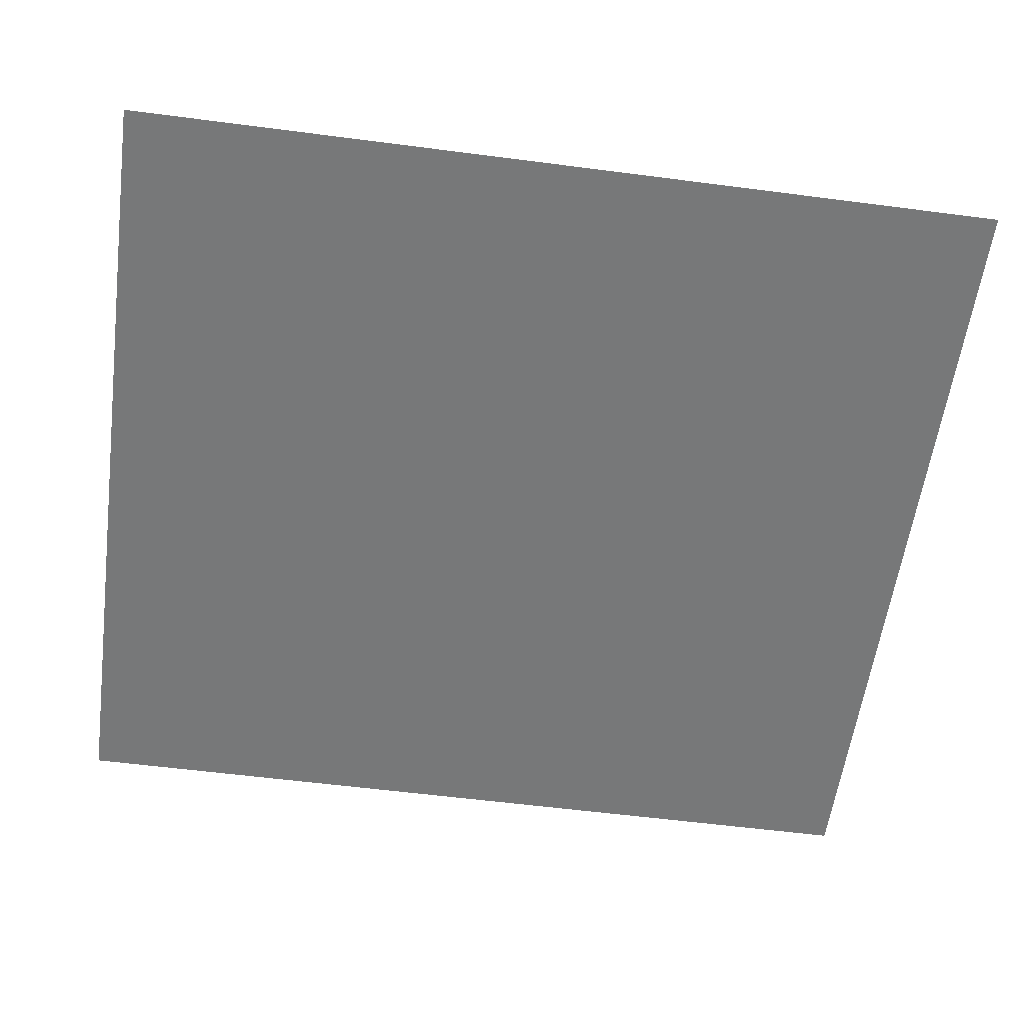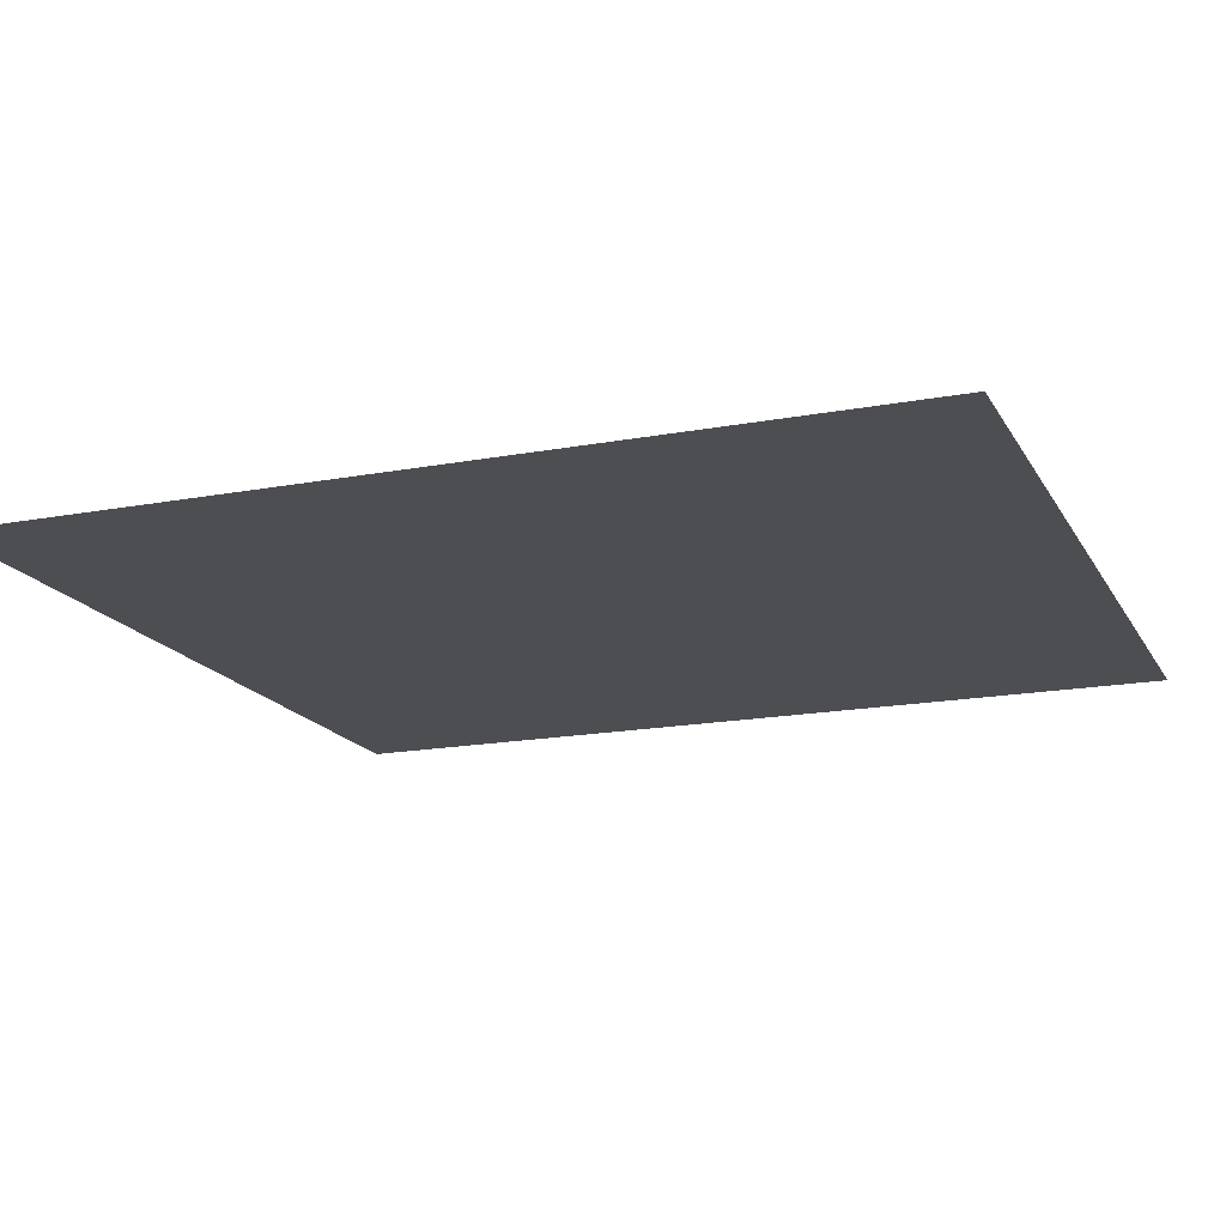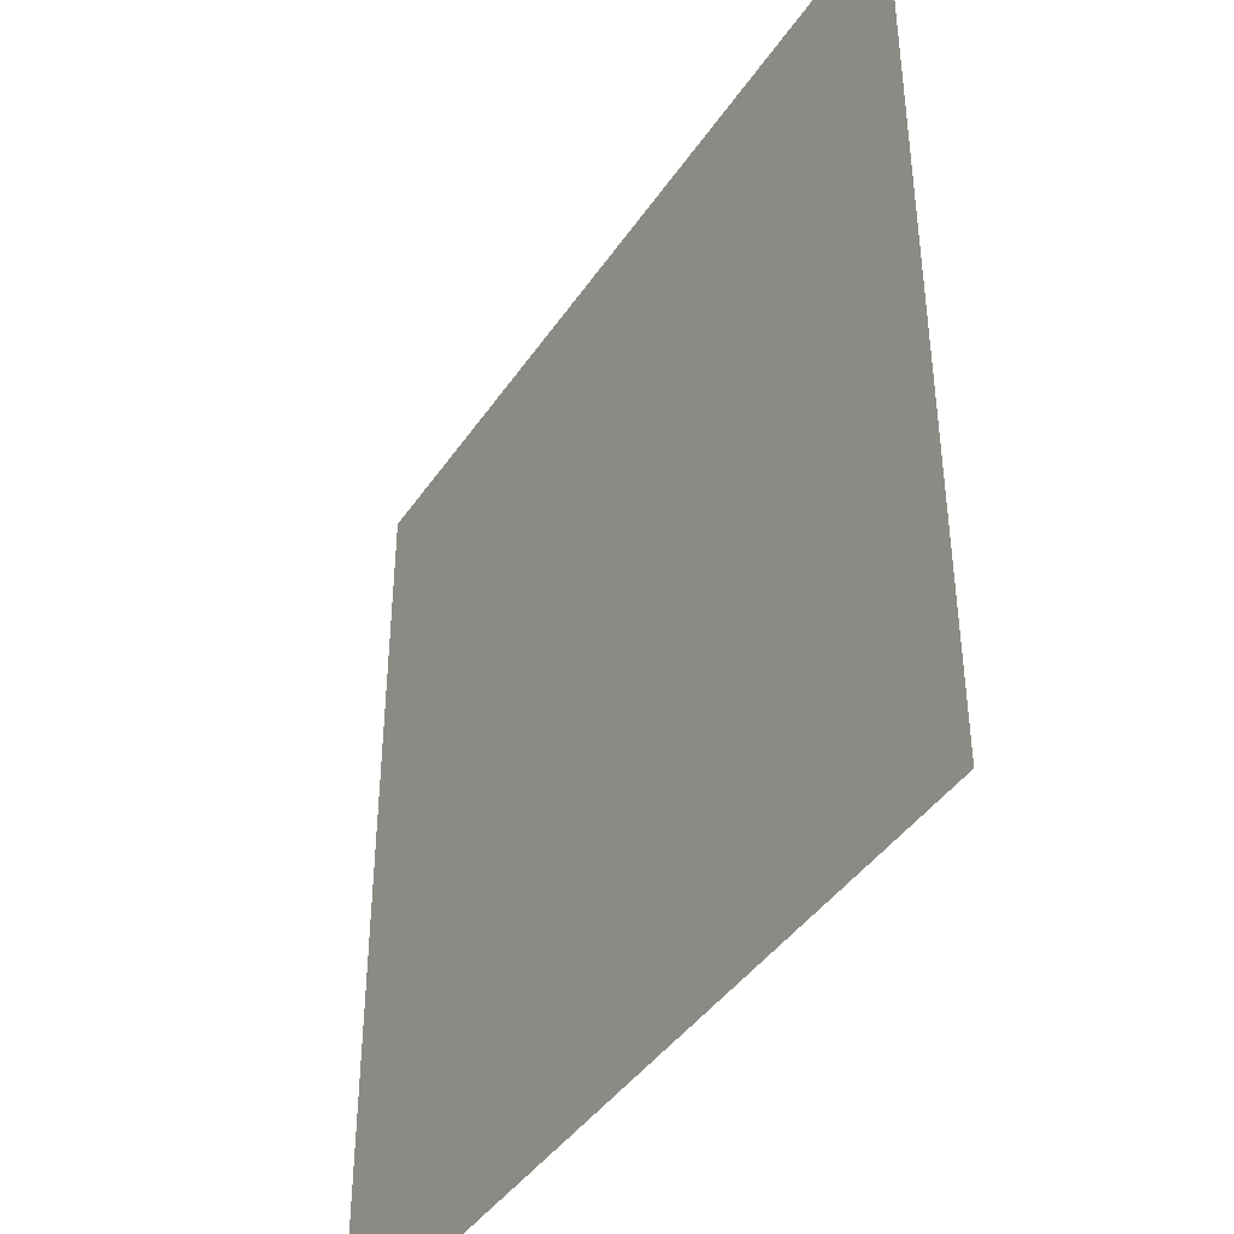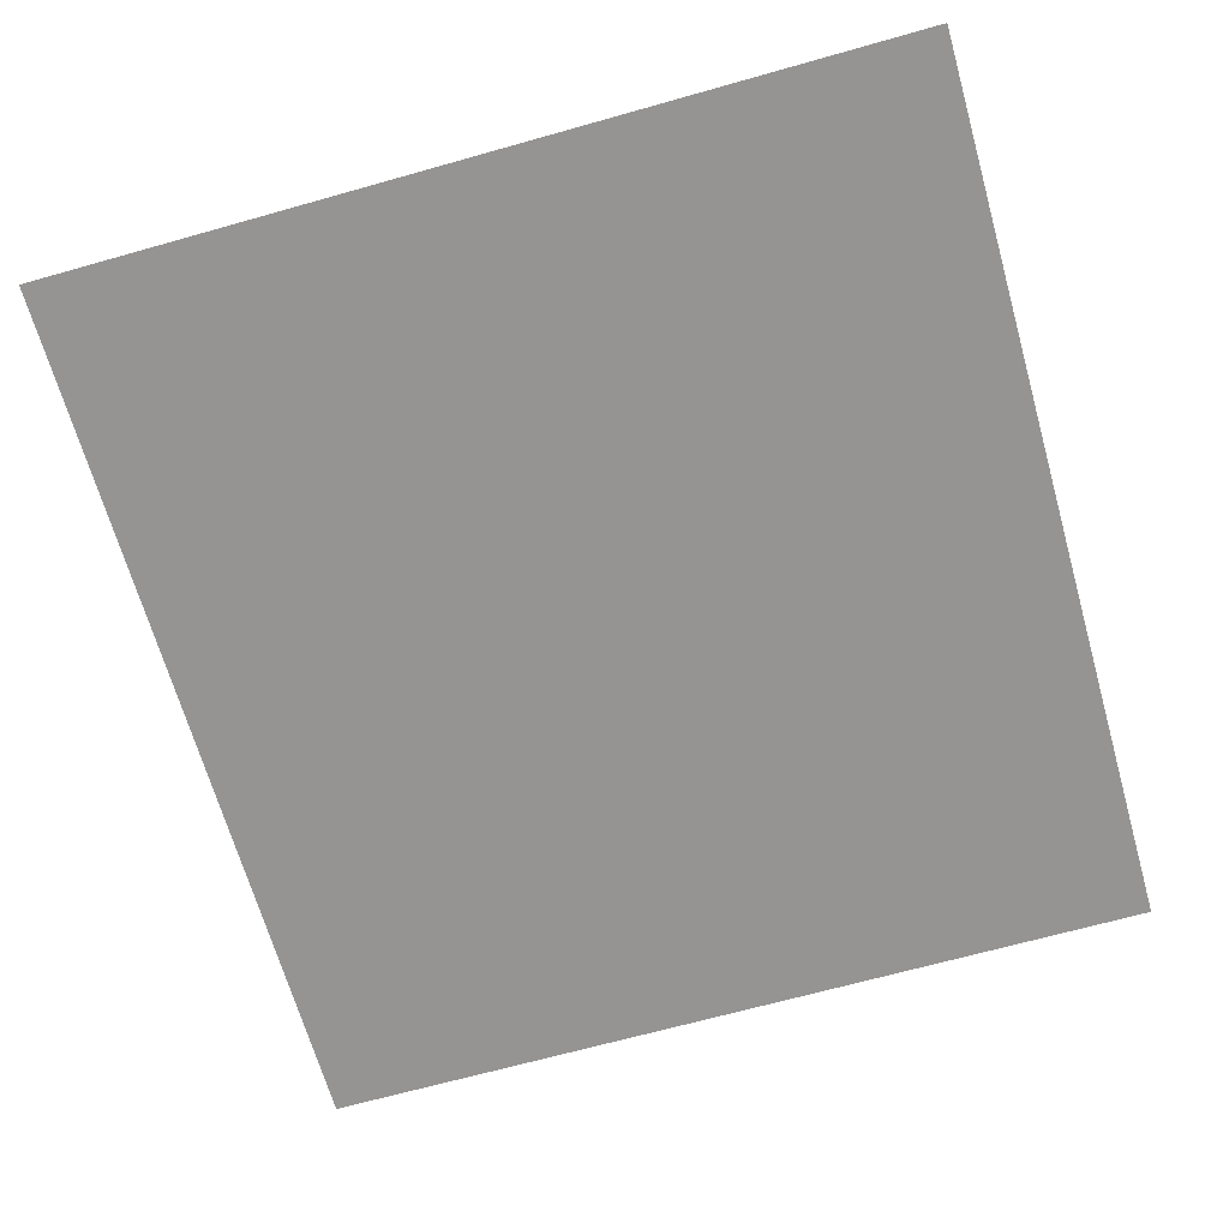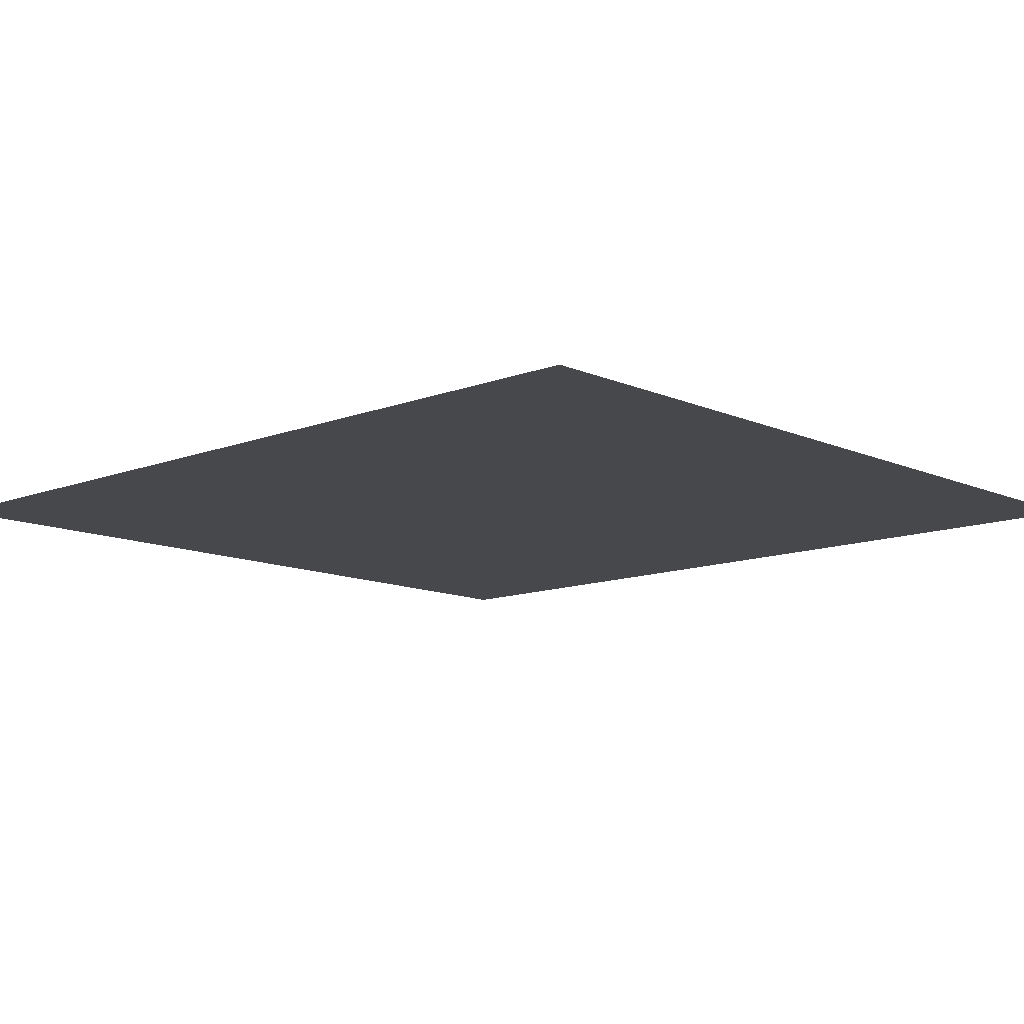
<metadata>
{"format":"obj","ext":"obj","renderer":"f3d","projection":"perspective","resolution":1024,"background":"white","views":[{"elev":-57.4,"azim":-97.7,"up":"+Y"},{"elev":-17.0,"azim":-69.3,"up":"+Y"},{"elev":-42.0,"azim":-121.1,"up":"+Z"},{"elev":-67.1,"azim":15.8,"up":"+Y"},{"elev":-11.6,"azim":133.1,"up":"+Y"}]}
</metadata>
<code>
o Plane
v -16.19 0 17.24
v 16.19 0 17.24
v -16.19 0 -17.24
v 16.19 0 -17.24
v -16.19 0 0
v 0 0 17.24
v 16.19 0 0
v 0 0 -17.24
v 0 0 0
v -16.19 0 8.621
v 8.093 0 17.24
v 16.19 0 -8.621
v -8.093 0 -17.24
v 8.093 0 8.621
v -16.19 0 -8.621
v -8.093 0 17.24
v 16.19 0 8.621
v 8.093 0 -17.24
v -8.093 0 -8.621
v 0 0 -8.621
v 8.093 0 0
v 8.093 0 -8.621
v -8.093 0 8.621
v 0 0 8.621
v -8.093 0 0
v -16.19 0 12.93
v 12.14 0 17.24
v 16.19 0 -12.93
v -12.14 0 -17.24
v 12.14 0 12.93
v -16.19 0 -4.31
v -4.046 0 17.24
v 16.19 0 4.31
v 4.046 0 -17.24
v -4.046 0 -4.31
v 0 0 -12.93
v 12.14 0 0
v 12.14 0 -4.31
v -12.14 0 4.31
v 0 0 4.31
v -4.046 0 0
v -16.19 0 4.31
v 4.046 0 17.24
v 16.19 0 -4.31
v -4.046 0 -17.24
v 4.046 0 4.31
v -16.19 0 -12.93
v -12.14 0 17.24
v 16.19 0 12.93
v 12.14 0 -17.24
v -12.14 0 -12.93
v 0 0 -4.31
v 4.046 0 0
v 4.046 0 -12.93
v -4.046 0 12.93
v 0 0 12.93
v -12.14 0 0
v -12.14 0 -4.31
v -8.093 0 -4.31
v -12.14 0 -8.621
v -8.093 0 4.31
v -4.046 0 8.621
v -4.046 0 4.31
v -12.14 0 12.93
v -8.093 0 12.93
v -12.14 0 8.621
v 8.093 0 -12.93
v 12.14 0 -8.621
v 12.14 0 -12.93
v 4.046 0 -8.621
v 4.046 0 -4.31
v 8.093 0 -4.31
v -8.093 0 -12.93
v -4.046 0 -8.621
v -4.046 0 -12.93
v 8.093 0 4.31
v 12.14 0 8.621
v 12.14 0 4.31
v 4.046 0 12.93
v 8.093 0 12.93
v 4.046 0 8.621
v -16.19 0 15.09
v 14.16 0 17.24
v 16.19 0 -15.09
v -14.16 0 -17.24
v 14.16 0 15.09
v -16.19 0 -2.155
v -2.023 0 17.24
v 16.19 0 2.155
v 2.023 0 -17.24
v -2.023 0 -2.155
v 0 0 -15.09
v 14.16 0 0
v 14.16 0 -2.155
v -14.16 0 2.155
v 0 0 2.155
v -2.023 0 0
v -16.19 0 6.466
v 6.07 0 17.24
v 16.19 0 -6.466
v -6.07 0 -17.24
v 6.07 0 6.466
v -16.19 0 -10.78
v -10.12 0 17.24
v 16.19 0 10.78
v 10.12 0 -17.24
v -10.12 0 -10.78
v 0 0 -6.466
v 6.07 0 0
v 6.07 0 -10.78
v -6.07 0 10.78
v 0 0 10.78
v -10.12 0 0
v -14.16 0 -6.466
v -8.093 0 -6.466
v -10.12 0 -8.621
v -8.093 0 2.155
v -2.023 0 8.621
v -2.023 0 6.466
v -14.16 0 10.78
v -8.093 0 10.78
v -10.12 0 8.621
v 8.093 0 -15.09
v 14.16 0 -8.621
v 14.16 0 -10.78
v 6.07 0 -8.621
v 6.07 0 -2.155
v 8.093 0 -2.155
v -8.093 0 -15.09
v -2.023 0 -8.621
v -2.023 0 -10.78
v 8.093 0 2.155
v 14.16 0 8.621
v 14.16 0 6.466
v 2.023 0 10.78
v 8.093 0 10.78
v 6.07 0 8.621
v -16.19 0 10.78
v 10.12 0 17.24
v 16.19 0 -10.78
v -10.12 0 -17.24
v 10.12 0 10.78
v -16.19 0 -6.466
v -6.07 0 17.24
v 16.19 0 6.466
v 6.07 0 -17.24
v -6.07 0 -6.466
v 0 0 -10.78
v 10.12 0 0
v 10.12 0 -6.466
v -10.12 0 6.466
v 0 0 6.466
v -6.07 0 0
v -16.19 0 2.155
v 2.023 0 17.24
v 16.19 0 -2.155
v -2.023 0 -17.24
v 2.023 0 2.155
v -16.19 0 -15.09
v -14.16 0 17.24
v 16.19 0 15.09
v 14.16 0 -17.24
v -14.16 0 -15.09
v 0 0 -2.155
v 2.023 0 0
v 2.023 0 -15.09
v -2.023 0 15.09
v 0 0 15.09
v -14.16 0 0
v -10.12 0 -2.155
v -8.093 0 -2.155
v -14.16 0 -8.621
v -8.093 0 6.466
v -6.07 0 8.621
v -6.07 0 2.155
v -10.12 0 15.09
v -8.093 0 15.09
v -14.16 0 8.621
v 8.093 0 -10.78
v 10.12 0 -8.621
v 10.12 0 -15.09
v 2.023 0 -8.621
v 2.023 0 -6.466
v 8.093 0 -6.466
v -8.093 0 -10.78
v -6.07 0 -8.621
v -6.07 0 -15.09
v 8.093 0 6.466
v 10.12 0 8.621
v 10.12 0 2.155
v 6.07 0 15.09
v 8.093 0 15.09
v 2.023 0 8.621
v 2.023 0 6.466
v 4.046 0 6.466
v 2.023 0 4.31
v 4.046 0 10.78
v 6.07 0 12.93
v 6.07 0 10.78
v 2.023 0 15.09
v 4.046 0 15.09
v 2.023 0 12.93
v 12.14 0 2.155
v 14.16 0 4.31
v 14.16 0 2.155
v 10.12 0 4.31
v 10.12 0 6.466
v 12.14 0 6.466
v 4.046 0 2.155
v 6.07 0 4.31
v 6.07 0 2.155
v -4.046 0 -15.09
v -2.023 0 -12.93
v -2.023 0 -15.09
v -6.07 0 -12.93
v -6.07 0 -10.78
v -4.046 0 -10.78
v -12.14 0 -15.09
v -10.12 0 -12.93
v -10.12 0 -15.09
v 10.12 0 -4.31
v 10.12 0 -2.155
v 12.14 0 -2.155
v 6.07 0 -6.466
v 4.046 0 -6.466
v 6.07 0 -4.31
v 2.023 0 -12.93
v 2.023 0 -10.78
v 4.046 0 -10.78
v 12.14 0 -15.09
v 14.16 0 -12.93
v 14.16 0 -15.09
v 10.12 0 -12.93
v 10.12 0 -10.78
v 12.14 0 -10.78
v 4.046 0 -15.09
v 6.07 0 -12.93
v 6.07 0 -15.09
v -14.16 0 6.466
v -12.14 0 6.466
v -14.16 0 4.31
v -12.14 0 10.78
v -10.12 0 12.93
v -10.12 0 10.78
v -14.16 0 15.09
v -12.14 0 15.09
v -14.16 0 12.93
v -4.046 0 2.155
v -2.023 0 4.31
v -2.023 0 2.155
v -6.07 0 4.31
v -6.07 0 6.466
v -4.046 0 6.466
v -12.14 0 2.155
v -10.12 0 4.31
v -10.12 0 2.155
v -14.16 0 -10.78
v -12.14 0 -10.78
v -14.16 0 -12.93
v -12.14 0 -6.466
v -10.12 0 -4.31
v -10.12 0 -6.466
v -14.16 0 -2.155
v -12.14 0 -2.155
v -14.16 0 -4.31
v -6.07 0 -2.155
v -4.046 0 -2.155
v -6.07 0 -4.31
v -4.046 0 10.78
v -2.023 0 12.93
v -2.023 0 10.78
v -6.07 0 15.09
v -4.046 0 15.09
v -6.07 0 12.93
v 12.14 0 -6.466
v 14.16 0 -4.31
v 14.16 0 -6.466
v 2.023 0 -4.31
v 2.023 0 -2.155
v 4.046 0 -2.155
v -4.046 0 -6.466
v -2.023 0 -4.31
v -2.023 0 -6.466
v 12.14 0 10.78
v 14.16 0 12.93
v 14.16 0 10.78
v 10.12 0 15.09
v 12.14 0 15.09
v 10.12 0 12.93
f 2 86 83
f 2 161 86
f 9 164 91
f 9 165 164
f 7 156 94
f 6 167 88
f 6 168 167
f 9 91 97
f 25 170 113
f 25 171 170
f 19 107 116
f 23 173 151
f 23 174 173
f 24 152 119
f 16 176 104
f 16 177 176
f 23 151 122
f 22 179 110
f 22 180 179
f 12 140 125
f 20 182 148
f 20 183 182
f 21 149 128
f 19 185 107
f 19 186 185
f 20 148 131
f 14 188 102
f 14 189 188
f 17 145 134
f 11 191 99
f 11 192 191
f 14 102 137
f 81 194 193
f 81 195 194
f 46 158 196
f 79 197 135
f 79 198 197
f 80 136 199
f 43 200 155
f 43 201 200
f 79 135 202
f 78 203 190
f 78 204 203
f 33 89 205
f 76 206 132
f 76 207 206
f 77 133 208
f 46 209 158
f 46 210 209
f 76 132 211
f 75 212 187
f 75 213 212
f 36 92 214
f 73 215 129
f 73 216 215
f 74 130 217
f 51 218 163
f 51 219 218
f 73 129 220
f 72 221 184
f 72 222 221
f 37 93 223
f 70 224 126
f 70 225 224
f 71 127 226
f 36 227 92
f 36 228 227
f 70 126 229
f 69 230 181
f 69 231 230
f 28 84 232
f 67 233 123
f 67 234 233
f 68 124 235
f 54 236 166
f 54 237 236
f 67 123 238
f 66 239 178
f 66 240 239
f 39 95 241
f 64 242 120
f 64 243 242
f 65 121 244
f 48 245 160
f 48 246 245
f 64 120 247
f 63 248 175
f 63 249 248
f 40 96 250
f 61 251 117
f 61 252 251
f 62 118 253
f 39 254 95
f 39 255 254
f 61 117 256
f 60 257 172
f 60 258 257
f 51 163 259
f 58 260 114
f 58 261 260
f 59 115 262
f 57 263 169
f 57 264 263
f 58 114 265
f 41 266 153
f 41 267 266
f 35 147 268
f 55 269 111
f 55 270 269
f 56 112 271
f 32 272 144
f 32 273 272
f 55 111 274
f 38 275 150
f 38 276 275
f 44 100 277
f 52 278 108
f 52 279 278
f 53 109 280
f 35 281 147
f 35 282 281
f 52 108 283
f 30 284 142
f 30 285 284
f 49 105 286
f 27 287 139
f 27 288 287
f 30 142 289
f 289 136 80
f 289 142 136
f 142 14 136
f 287 289 80
f 287 288 289
f 288 30 289
f 139 192 11
f 139 287 192
f 287 80 192
f 286 133 77
f 286 105 133
f 105 17 133
f 284 286 77
f 284 285 286
f 285 49 286
f 142 189 14
f 142 284 189
f 284 77 189
f 283 130 74
f 283 108 130
f 108 20 130
f 281 283 74
f 281 282 283
f 282 52 283
f 147 186 19
f 147 281 186
f 281 74 186
f 280 127 71
f 280 109 127
f 109 21 127
f 278 280 71
f 278 279 280
f 279 53 280
f 108 183 20
f 108 278 183
f 278 71 183
f 277 124 68
f 277 100 124
f 100 12 124
f 275 277 68
f 275 276 277
f 276 44 277
f 150 180 22
f 150 275 180
f 275 68 180
f 274 121 65
f 274 111 121
f 111 23 121
f 272 274 65
f 272 273 274
f 273 55 274
f 144 177 16
f 144 272 177
f 272 65 177
f 271 118 62
f 271 112 118
f 112 24 118
f 269 271 62
f 269 270 271
f 270 56 271
f 111 174 23
f 111 269 174
f 269 62 174
f 268 115 59
f 268 147 115
f 147 19 115
f 266 268 59
f 266 267 268
f 267 35 268
f 153 171 25
f 153 266 171
f 266 59 171
f 265 143 31
f 265 114 143
f 114 15 143
f 263 265 31
f 263 264 265
f 264 58 265
f 169 87 5
f 169 263 87
f 263 31 87
f 262 116 60
f 262 115 116
f 115 19 116
f 260 262 60
f 260 261 262
f 261 59 262
f 114 172 15
f 114 260 172
f 260 60 172
f 259 159 47
f 259 163 159
f 163 3 159
f 257 259 47
f 257 258 259
f 258 51 259
f 172 103 15
f 172 257 103
f 257 47 103
f 256 113 57
f 256 117 113
f 117 25 113
f 254 256 57
f 254 255 256
f 255 61 256
f 95 169 5
f 95 254 169
f 254 57 169
f 253 119 63
f 253 118 119
f 118 24 119
f 251 253 63
f 251 252 253
f 252 62 253
f 117 175 25
f 117 251 175
f 251 63 175
f 250 97 41
f 250 96 97
f 96 9 97
f 248 250 41
f 248 249 250
f 249 40 250
f 175 153 25
f 175 248 153
f 248 41 153
f 247 138 26
f 247 120 138
f 120 10 138
f 245 247 26
f 245 246 247
f 246 64 247
f 160 82 1
f 160 245 82
f 245 26 82
f 244 122 66
f 244 121 122
f 121 23 122
f 242 244 66
f 242 243 244
f 243 65 244
f 120 178 10
f 120 242 178
f 242 66 178
f 241 154 42
f 241 95 154
f 95 5 154
f 239 241 42
f 239 240 241
f 240 39 241
f 178 98 10
f 178 239 98
f 239 42 98
f 238 146 34
f 238 123 146
f 123 18 146
f 236 238 34
f 236 237 238
f 237 67 238
f 166 90 8
f 166 236 90
f 236 34 90
f 235 125 69
f 235 124 125
f 124 12 125
f 233 235 69
f 233 234 235
f 234 68 235
f 123 181 18
f 123 233 181
f 233 69 181
f 232 162 50
f 232 84 162
f 84 4 162
f 230 232 50
f 230 231 232
f 231 28 232
f 181 106 18
f 181 230 106
f 230 50 106
f 229 110 54
f 229 126 110
f 126 22 110
f 227 229 54
f 227 228 229
f 228 70 229
f 92 166 8
f 92 227 166
f 227 54 166
f 226 128 72
f 226 127 128
f 127 21 128
f 224 226 72
f 224 225 226
f 225 71 226
f 126 184 22
f 126 224 184
f 224 72 184
f 223 94 38
f 223 93 94
f 93 7 94
f 221 223 38
f 221 222 223
f 222 37 223
f 184 150 22
f 184 221 150
f 221 38 150
f 220 141 29
f 220 129 141
f 129 13 141
f 218 220 29
f 218 219 220
f 219 73 220
f 163 85 3
f 163 218 85
f 218 29 85
f 217 131 75
f 217 130 131
f 130 20 131
f 215 217 75
f 215 216 217
f 216 74 217
f 129 187 13
f 129 215 187
f 215 75 187
f 214 157 45
f 214 92 157
f 92 8 157
f 212 214 45
f 212 213 214
f 213 36 214
f 187 101 13
f 187 212 101
f 212 45 101
f 211 109 53
f 211 132 109
f 132 21 109
f 209 211 53
f 209 210 211
f 210 76 211
f 158 165 9
f 158 209 165
f 209 53 165
f 208 134 78
f 208 133 134
f 133 17 134
f 206 208 78
f 206 207 208
f 207 77 208
f 132 190 21
f 132 206 190
f 206 78 190
f 205 93 37
f 205 89 93
f 89 7 93
f 203 205 37
f 203 204 205
f 204 33 205
f 190 149 21
f 190 203 149
f 203 37 149
f 202 112 56
f 202 135 112
f 135 24 112
f 200 202 56
f 200 201 202
f 201 79 202
f 155 168 6
f 155 200 168
f 200 56 168
f 199 137 81
f 199 136 137
f 136 14 137
f 197 199 81
f 197 198 199
f 198 80 199
f 135 193 24
f 135 197 193
f 197 81 193
f 196 96 40
f 196 158 96
f 158 9 96
f 194 196 40
f 194 195 196
f 195 46 196
f 193 152 24
f 193 194 152
f 194 40 152
f 137 195 81
f 137 102 195
f 102 46 195
f 191 198 79
f 191 192 198
f 192 80 198
f 99 201 43
f 99 191 201
f 191 79 201
f 134 204 78
f 134 145 204
f 145 33 204
f 188 207 76
f 188 189 207
f 189 77 207
f 102 210 46
f 102 188 210
f 188 76 210
f 131 213 75
f 131 148 213
f 148 36 213
f 185 216 73
f 185 186 216
f 186 74 216
f 107 219 51
f 107 185 219
f 185 73 219
f 128 222 72
f 128 149 222
f 149 37 222
f 182 225 70
f 182 183 225
f 183 71 225
f 148 228 36
f 148 182 228
f 182 70 228
f 125 231 69
f 125 140 231
f 140 28 231
f 179 234 67
f 179 180 234
f 180 68 234
f 110 237 54
f 110 179 237
f 179 67 237
f 122 240 66
f 122 151 240
f 151 39 240
f 176 243 64
f 176 177 243
f 177 65 243
f 104 246 48
f 104 176 246
f 176 64 246
f 119 249 63
f 119 152 249
f 152 40 249
f 173 252 61
f 173 174 252
f 174 62 252
f 151 255 39
f 151 173 255
f 173 61 255
f 116 258 60
f 116 107 258
f 107 51 258
f 170 261 58
f 170 171 261
f 171 59 261
f 113 264 57
f 113 170 264
f 170 58 264
f 97 267 41
f 97 91 267
f 91 35 267
f 167 270 55
f 167 168 270
f 168 56 270
f 88 273 32
f 88 167 273
f 167 55 273
f 94 276 38
f 94 156 276
f 156 44 276
f 164 279 52
f 164 165 279
f 165 53 279
f 91 282 35
f 91 164 282
f 164 52 282
f 86 285 30
f 86 161 285
f 161 49 285
f 83 288 27
f 83 86 288
f 86 30 288

</code>
